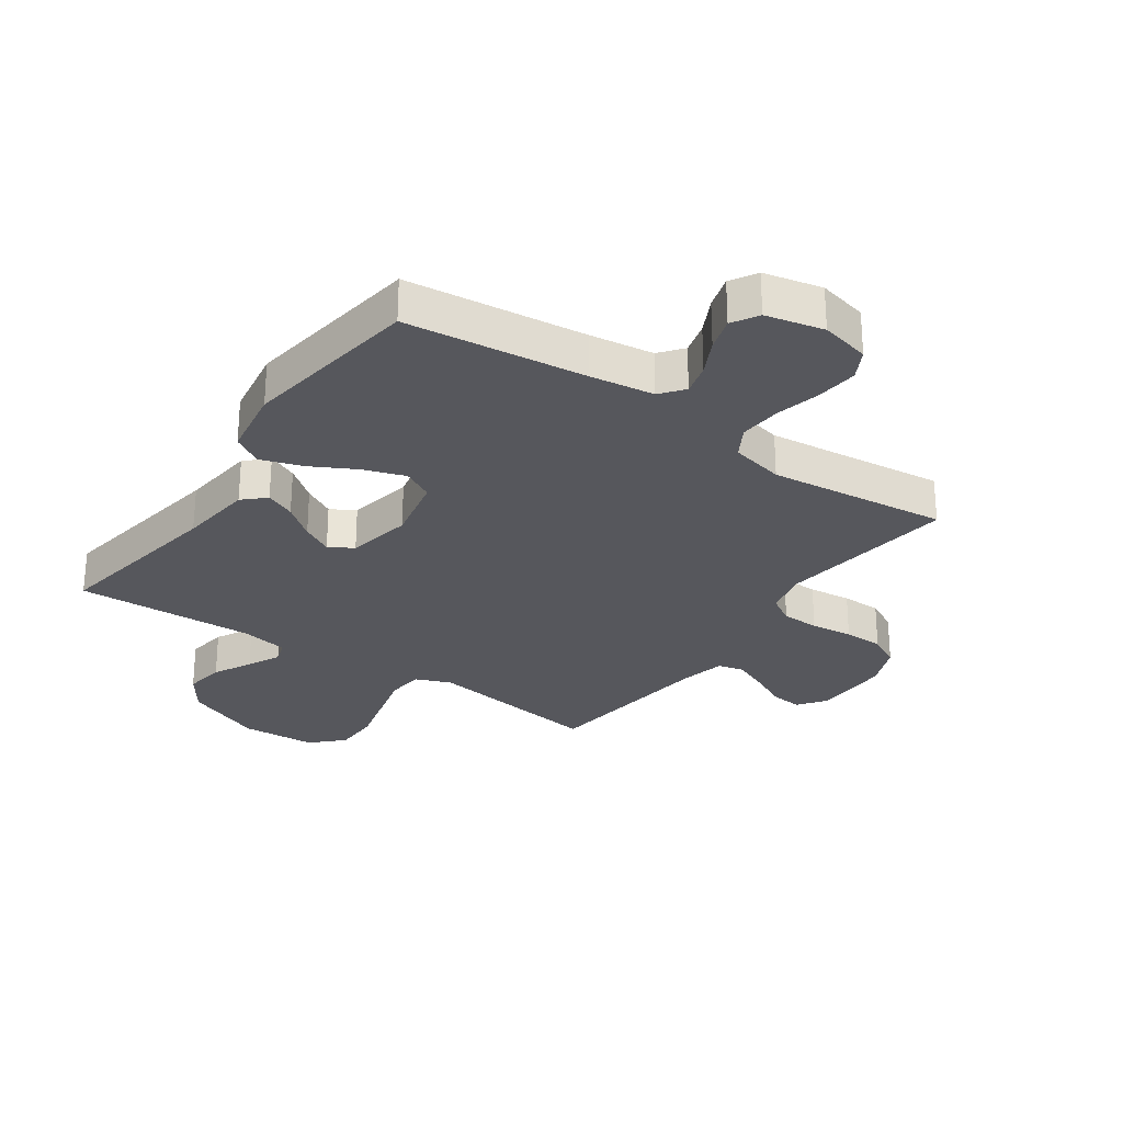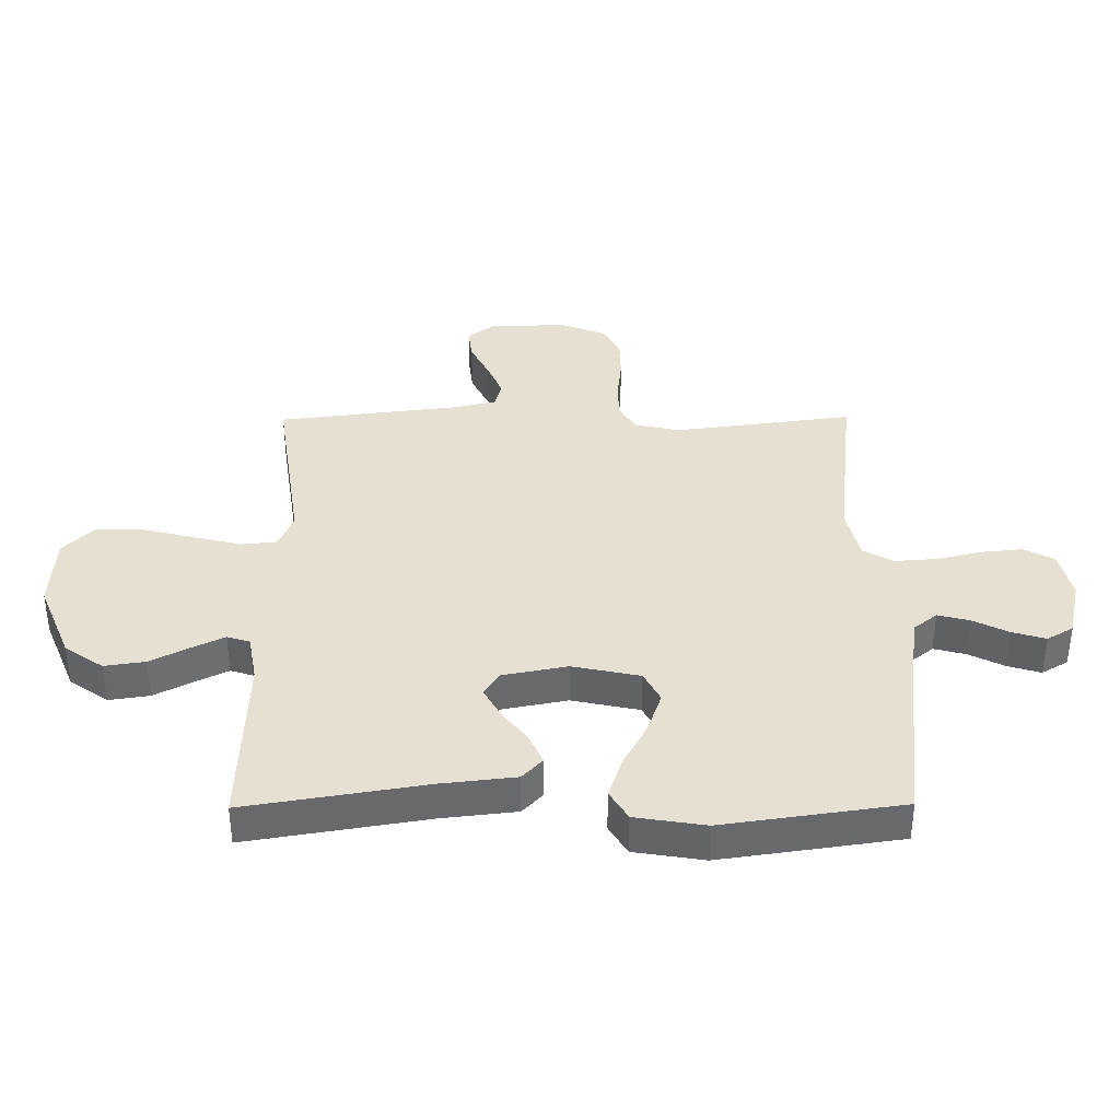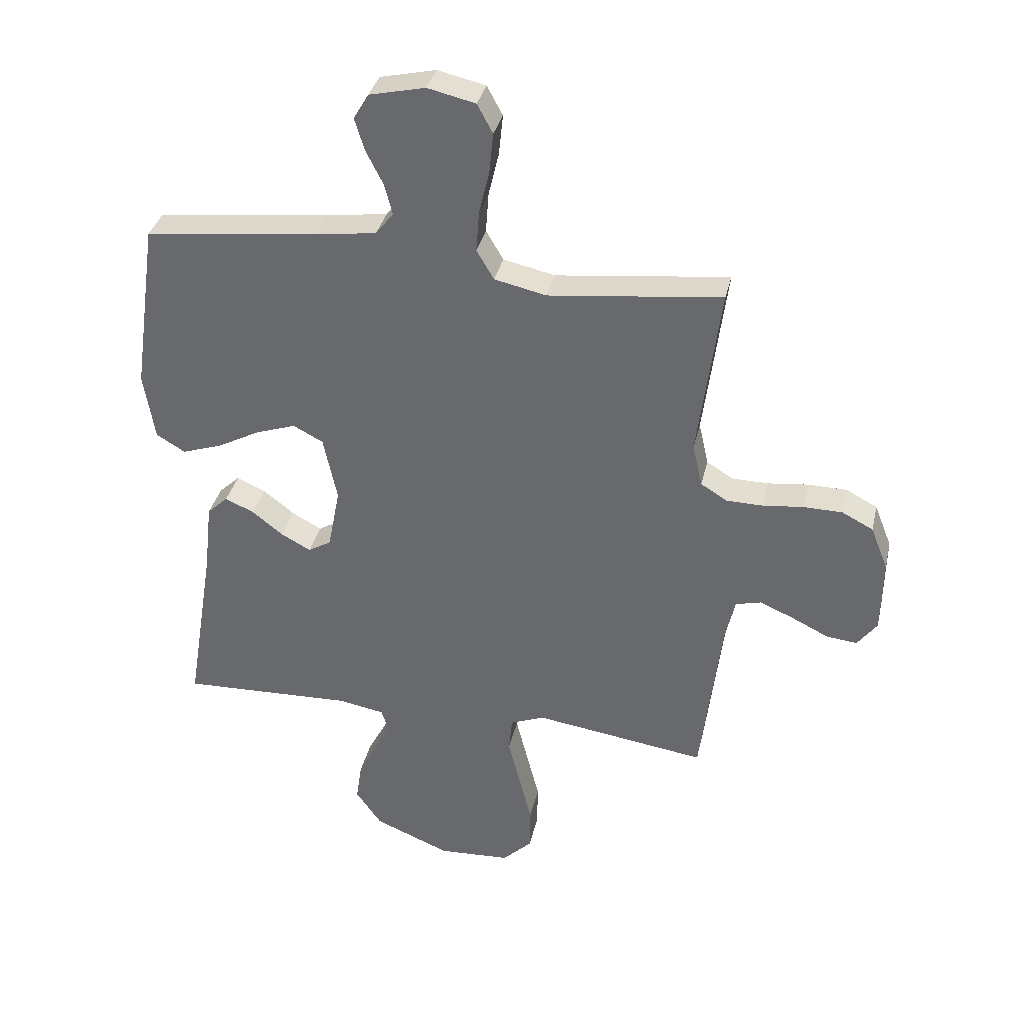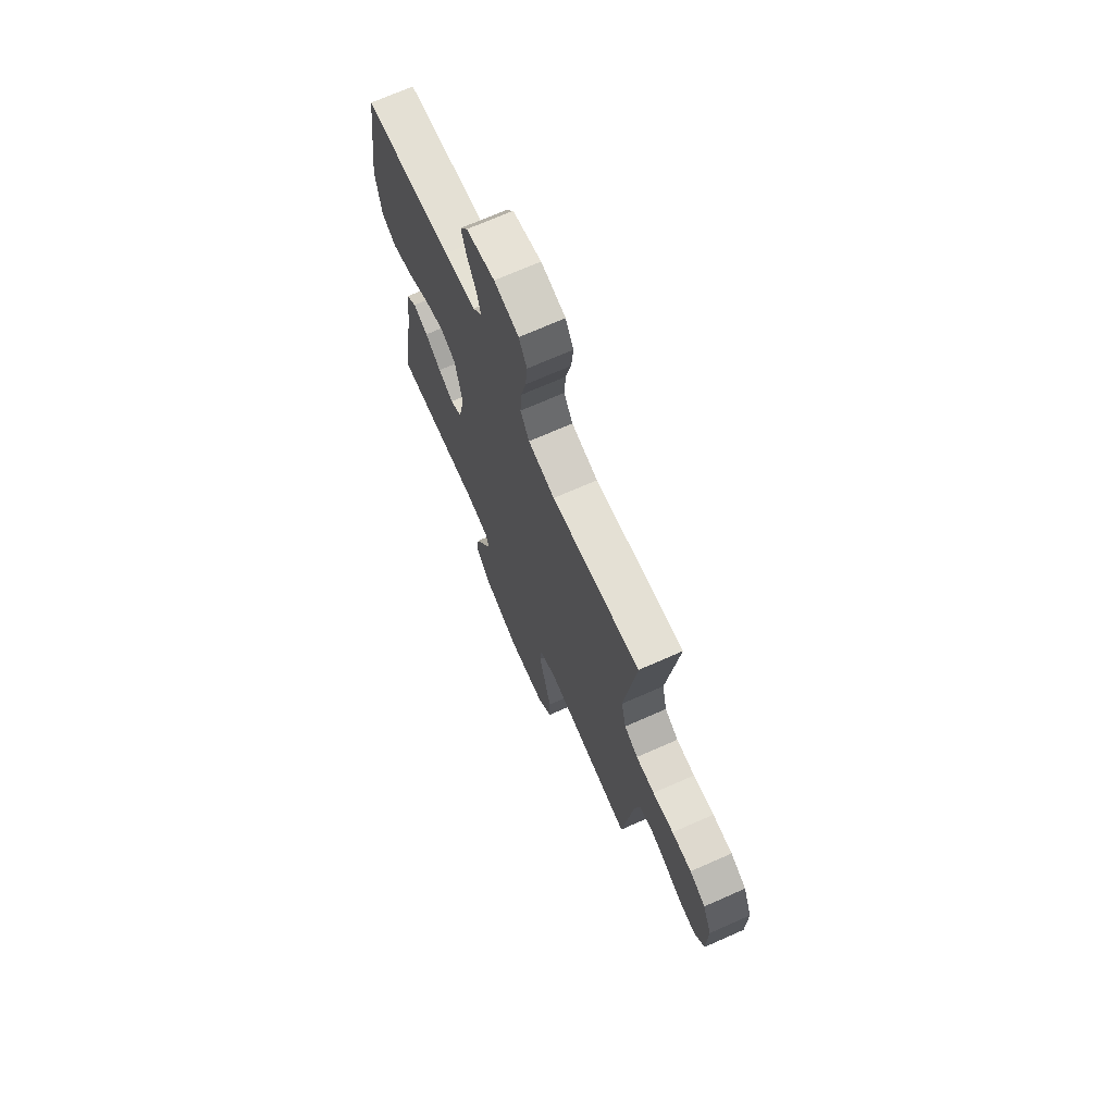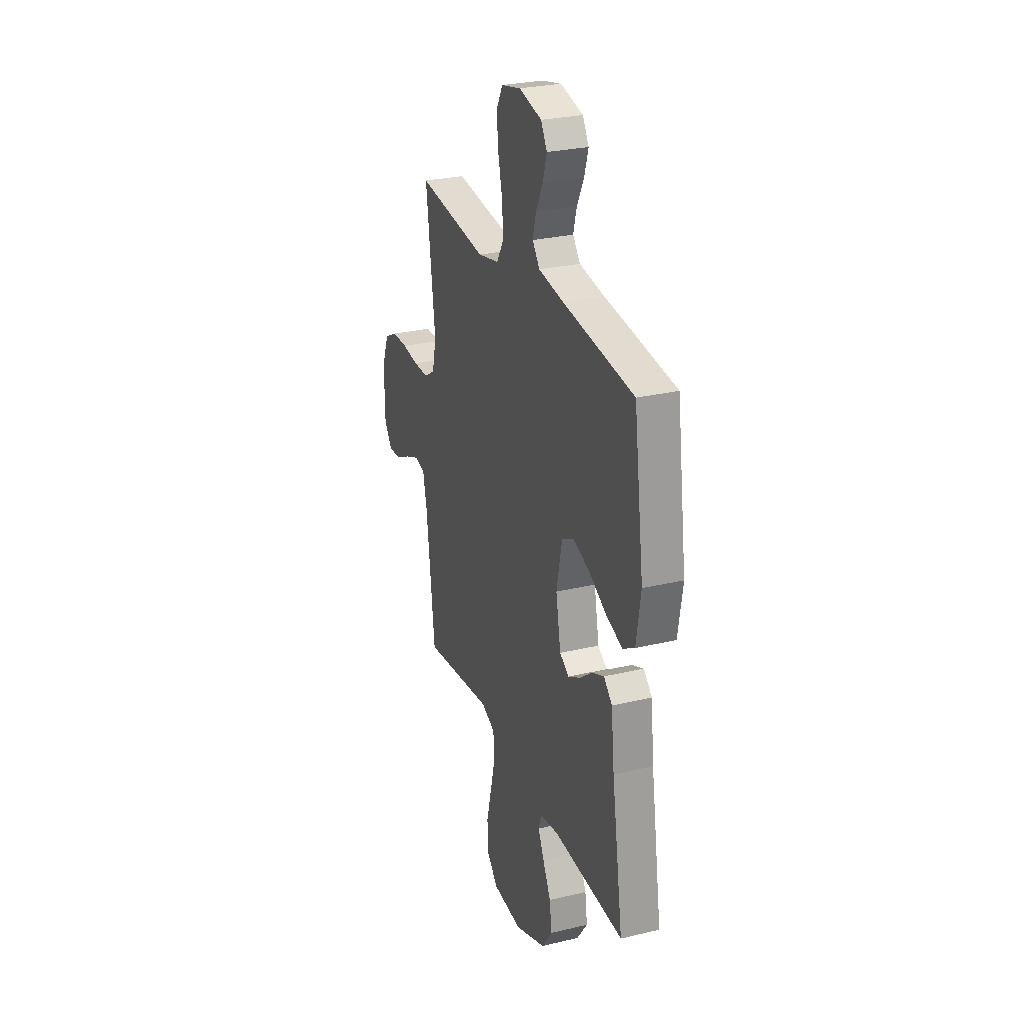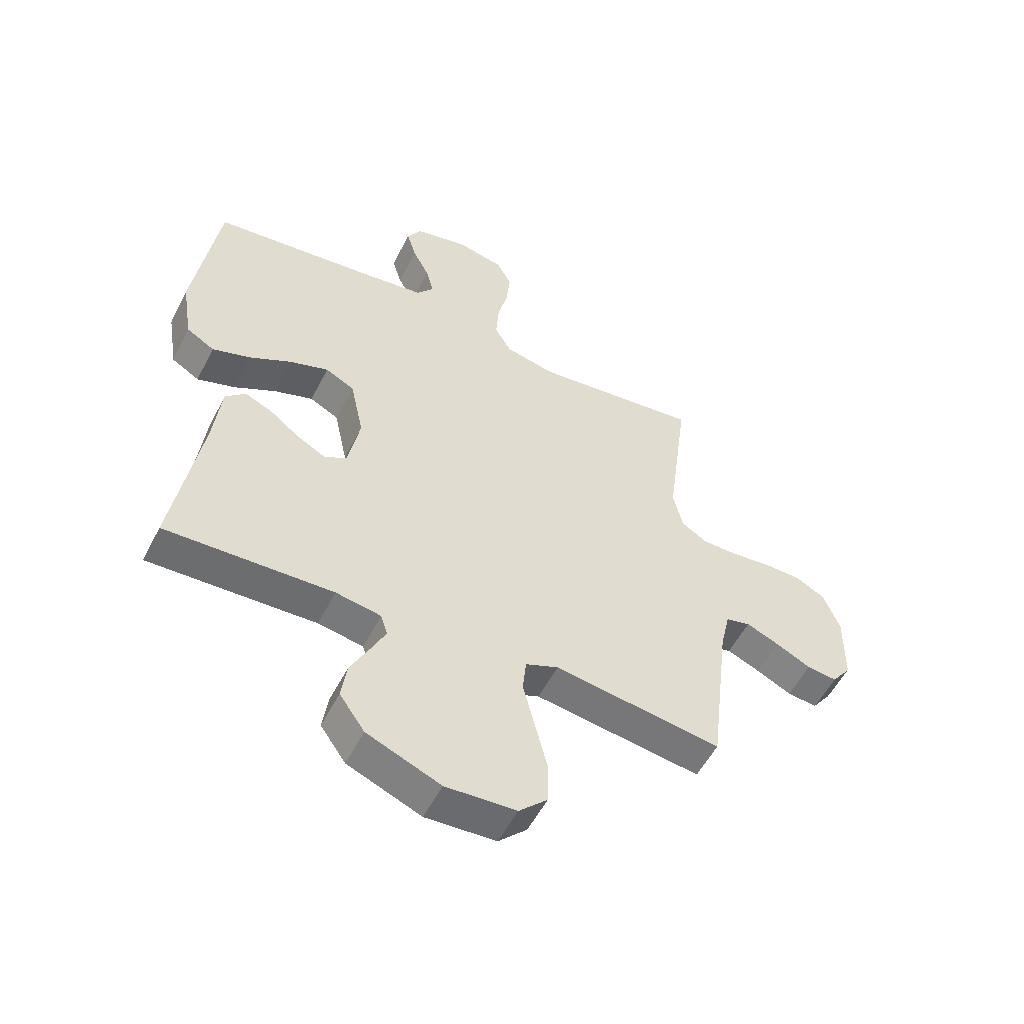
<metadata>
{"format":"obj","ext":"obj","renderer":"f3d","projection":"perspective","resolution":1024,"background":"white","views":[{"elev":-27.6,"azim":-34.9,"up":"+Y"},{"elev":37.6,"azim":-90.5,"up":"+Y"},{"elev":35.2,"azim":12.7,"up":"+Z"},{"elev":70.7,"azim":66.2,"up":"+Z"},{"elev":27.9,"azim":-109.9,"up":"+Z"},{"elev":-54.6,"azim":-26.8,"up":"+Z"}]}
</metadata>
<code>
v -0.5 0.07 0.5
v -0.2 0.07 0.534
v -0.093 0.07 0.549
v -0.062 0.07 0.588
v -0.076 0.07 0.641
v -0.106 0.07 0.7
v -0.123 0.07 0.756
v -0.097 0.07 0.8
v 0 0.07 0.822
v 0.083 0.07 0.803
v 0.11 0.07 0.753
v 0.103 0.07 0.683
v 0.085 0.07 0.607
v 0.08 0.07 0.537
v 0.11 0.07 0.486
v 0.2 0.07 0.466
v 0.5 0.07 0.5
v 0.461 0.07 0.2
v 0.478 0.07 0.125
v 0.524 0.07 0.097
v 0.587 0.07 0.096
v 0.658 0.07 0.104
v 0.725 0.07 0.103
v 0.779 0.07 0.075
v 0.809 0.07 0
v 0.807 0.07 -0.13
v 0.773 0.07 -0.176
v 0.719 0.07 -0.17
v 0.656 0.07 -0.139
v 0.597 0.07 -0.114
v 0.553 0.07 -0.125
v 0.536 0.07 -0.2
v 0.5 0.07 -0.5
v 0.2 0.07 -0.457
v 0.141 0.07 -0.481
v 0.135 0.07 -0.542
v 0.156 0.07 -0.625
v 0.178 0.07 -0.712
v 0.177 0.07 -0.789
v 0.126 0.07 -0.839
v 0 0.07 -0.846
v -0.132 0.07 -0.792
v -0.177 0.07 -0.728
v -0.167 0.07 -0.66
v -0.134 0.07 -0.596
v -0.107 0.07 -0.541
v -0.119 0.07 -0.503
v -0.2 0.07 -0.489
v -0.5 0.07 -0.5
v -0.451 0.07 -0.2
v -0.437 0.07 -0.075
v -0.401 0.07 -0.041
v -0.351 0.07 -0.063
v -0.297 0.07 -0.105
v -0.245 0.07 -0.133
v -0.205 0.07 -0.109
v -0.184 0.07 0
v -0.208 0.07 0.113
v -0.26 0.07 0.14
v -0.33 0.07 0.116
v -0.405 0.07 0.076
v -0.474 0.07 0.053
v -0.524 0.07 0.083
v -0.543 0.07 0.2
v -0.5 0 0.5
v -0.2 0 0.534
v -0.093 0 0.549
v -0.062 0 0.588
v -0.076 0 0.641
v -0.106 0 0.7
v -0.123 0 0.756
v -0.097 0 0.8
v 0 0 0.822
v 0.083 0 0.803
v 0.11 0 0.753
v 0.103 0 0.683
v 0.085 0 0.607
v 0.08 0 0.537
v 0.11 0 0.486
v 0.2 0 0.466
v 0.5 0 0.5
v 0.461 0 0.2
v 0.478 0 0.125
v 0.524 0 0.097
v 0.587 0 0.096
v 0.658 0 0.104
v 0.725 0 0.103
v 0.779 0 0.075
v 0.809 0 0
v 0.807 0 -0.13
v 0.773 0 -0.176
v 0.719 0 -0.17
v 0.656 0 -0.139
v 0.597 0 -0.114
v 0.553 0 -0.125
v 0.536 0 -0.2
v 0.5 0 -0.5
v 0.2 0 -0.457
v 0.141 0 -0.481
v 0.135 0 -0.542
v 0.156 0 -0.625
v 0.178 0 -0.712
v 0.177 0 -0.789
v 0.126 0 -0.839
v 0 0 -0.846
v -0.132 0 -0.792
v -0.177 0 -0.728
v -0.167 0 -0.66
v -0.134 0 -0.596
v -0.107 0 -0.541
v -0.119 0 -0.503
v -0.2 0 -0.489
v -0.5 0 -0.5
v -0.451 0 -0.2
v -0.437 0 -0.075
v -0.401 0 -0.041
v -0.351 0 -0.063
v -0.297 0 -0.105
v -0.245 0 -0.133
v -0.205 0 -0.109
v -0.184 0 0
v -0.208 0 0.113
v -0.26 0 0.14
v -0.33 0 0.116
v -0.405 0 0.076
v -0.474 0 0.053
v -0.524 0 0.083
v -0.543 0 0.2
f 64 1 2
f 63 64 2
f 62 63 2
f 61 62 2
f 60 61 2
f 59 60 2 3
f 58 59 3 4
f 57 58 4
f 56 57 4
f 52 53 54
f 51 52 54
f 50 51 54
f 50 54 55
f 49 50 55
f 48 49 55
f 47 48 55 56
f 43 44 45
f 42 43 45
f 41 42 45
f 40 41 45
f 39 40 45
f 38 39 45
f 37 38 45
f 36 37 45
f 35 36 45 46
f 47 56 4
f 46 47 4
f 35 46 4
f 34 35 4
f 27 28 29
f 26 27 29
f 25 26 29
f 24 25 29
f 23 24 29
f 22 23 29
f 21 22 29
f 20 21 29 30
f 19 20 30 31
f 16 17 18
f 15 16 18 19
f 11 12 13
f 10 11 13
f 9 10 13
f 8 9 13
f 7 8 13
f 6 7 13
f 5 6 13
f 4 5 13 14
f 32 33 34 4
f 31 32 4
f 19 31 4
f 15 19 4
f 4 14 15
f 66 65 128
f 66 128 127
f 66 127 126
f 66 126 125
f 66 125 124
f 67 66 124 123
f 68 67 123 122
f 68 122 121
f 68 121 120
f 118 117 116
f 118 116 115
f 118 115 114
f 119 118 114
f 119 114 113
f 119 113 112
f 120 119 112 111
f 109 108 107
f 109 107 106
f 109 106 105
f 109 105 104
f 109 104 103
f 109 103 102
f 109 102 101
f 109 101 100
f 110 109 100 99
f 68 120 111
f 68 111 110
f 68 110 99
f 68 99 98
f 93 92 91
f 93 91 90
f 93 90 89
f 93 89 88
f 93 88 87
f 93 87 86
f 93 86 85
f 94 93 85 84
f 95 94 84 83
f 82 81 80
f 83 82 80 79
f 77 76 75
f 77 75 74
f 77 74 73
f 77 73 72
f 77 72 71
f 77 71 70
f 77 70 69
f 78 77 69 68
f 68 98 97 96
f 68 96 95
f 68 95 83
f 68 83 79
f 79 78 68
f 1 65 66 2
f 2 66 67 3
f 3 67 68 4
f 4 68 69 5
f 5 69 70 6
f 6 70 71 7
f 7 71 72 8
f 8 72 73 9
f 9 73 74 10
f 10 74 75 11
f 11 75 76 12
f 12 76 77 13
f 13 77 78 14
f 14 78 79 15
f 15 79 80 16
f 16 80 81 17
f 17 81 82 18
f 18 82 83 19
f 19 83 84 20
f 20 84 85 21
f 21 85 86 22
f 22 86 87 23
f 23 87 88 24
f 24 88 89 25
f 25 89 90 26
f 26 90 91 27
f 27 91 92 28
f 28 92 93 29
f 29 93 94 30
f 30 94 95 31
f 31 95 96 32
f 32 96 97 33
f 33 97 98 34
f 34 98 99 35
f 35 99 100 36
f 36 100 101 37
f 37 101 102 38
f 38 102 103 39
f 39 103 104 40
f 40 104 105 41
f 41 105 106 42
f 42 106 107 43
f 43 107 108 44
f 44 108 109 45
f 45 109 110 46
f 46 110 111 47
f 47 111 112 48
f 48 112 113 49
f 49 113 114 50
f 50 114 115 51
f 51 115 116 52
f 52 116 117 53
f 53 117 118 54
f 54 118 119 55
f 55 119 120 56
f 56 120 121 57
f 57 121 122 58
f 58 122 123 59
f 59 123 124 60
f 60 124 125 61
f 61 125 126 62
f 62 126 127 63
f 63 127 128 64
f 64 128 65 1

</code>
